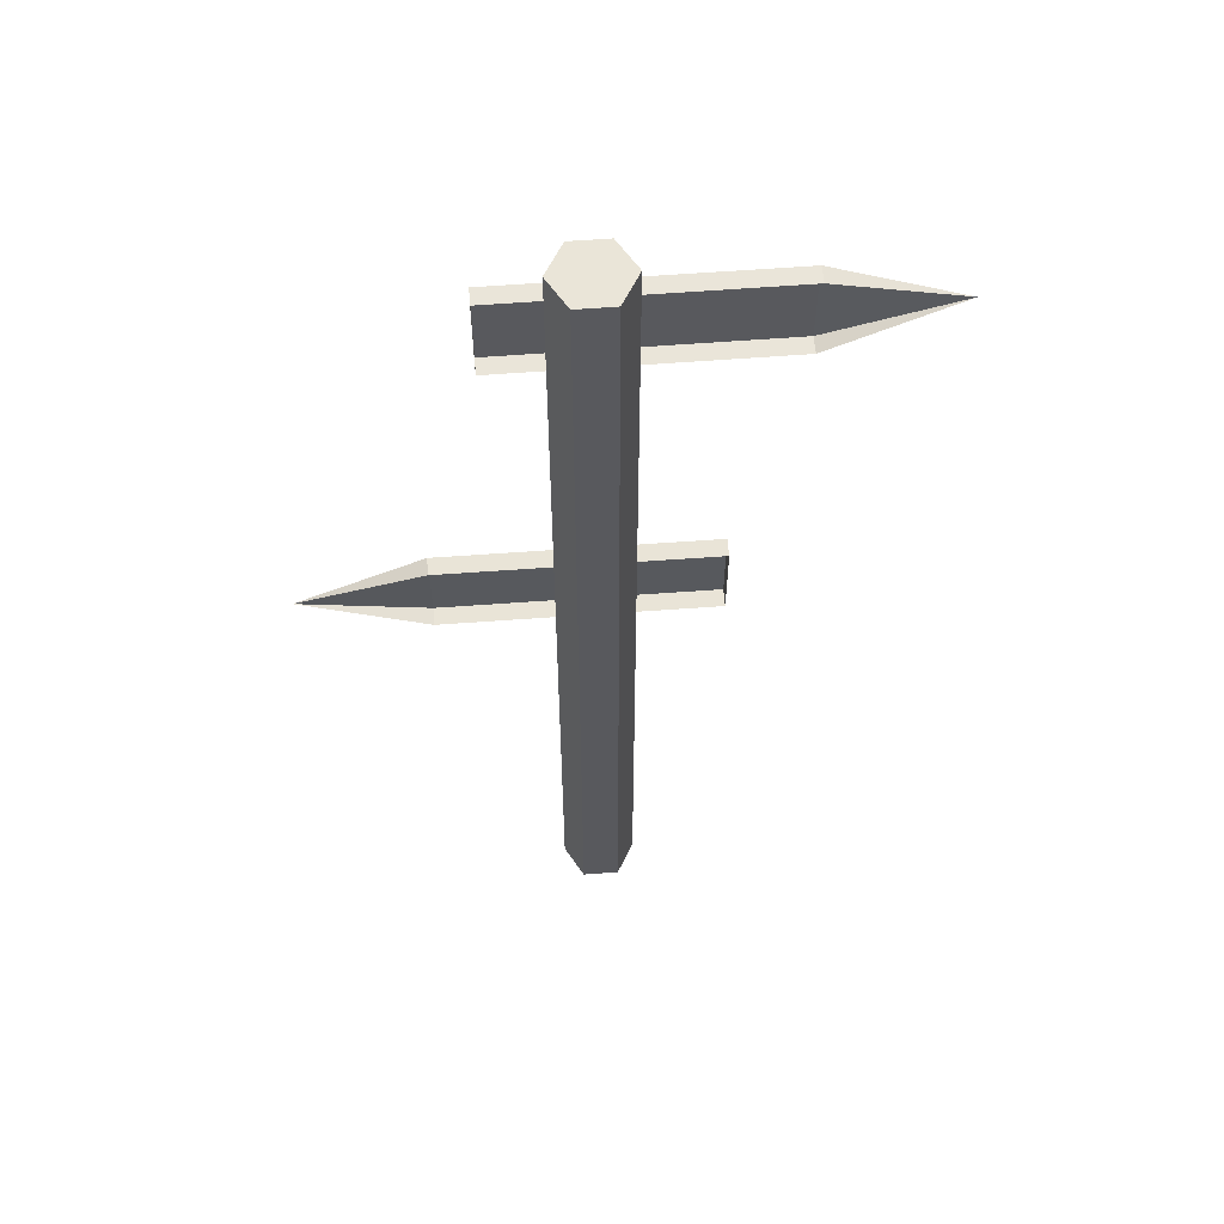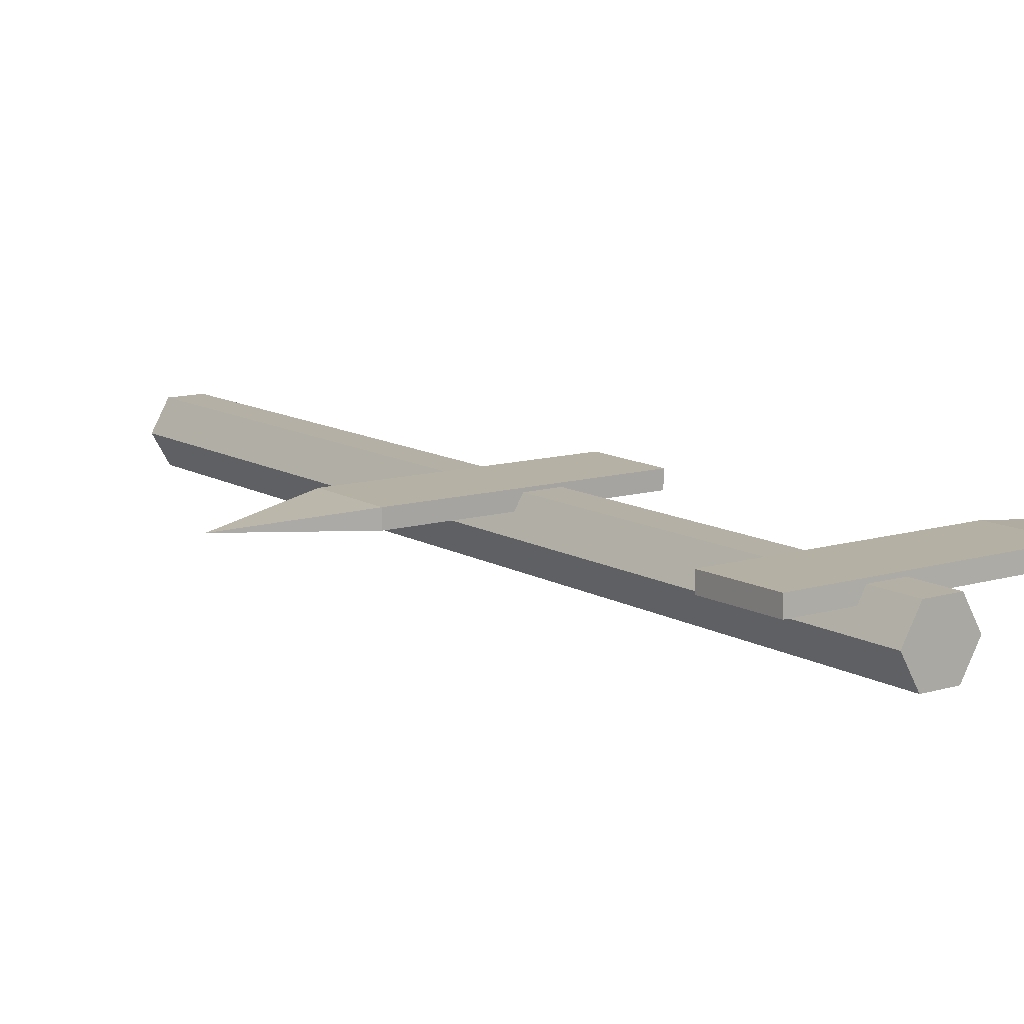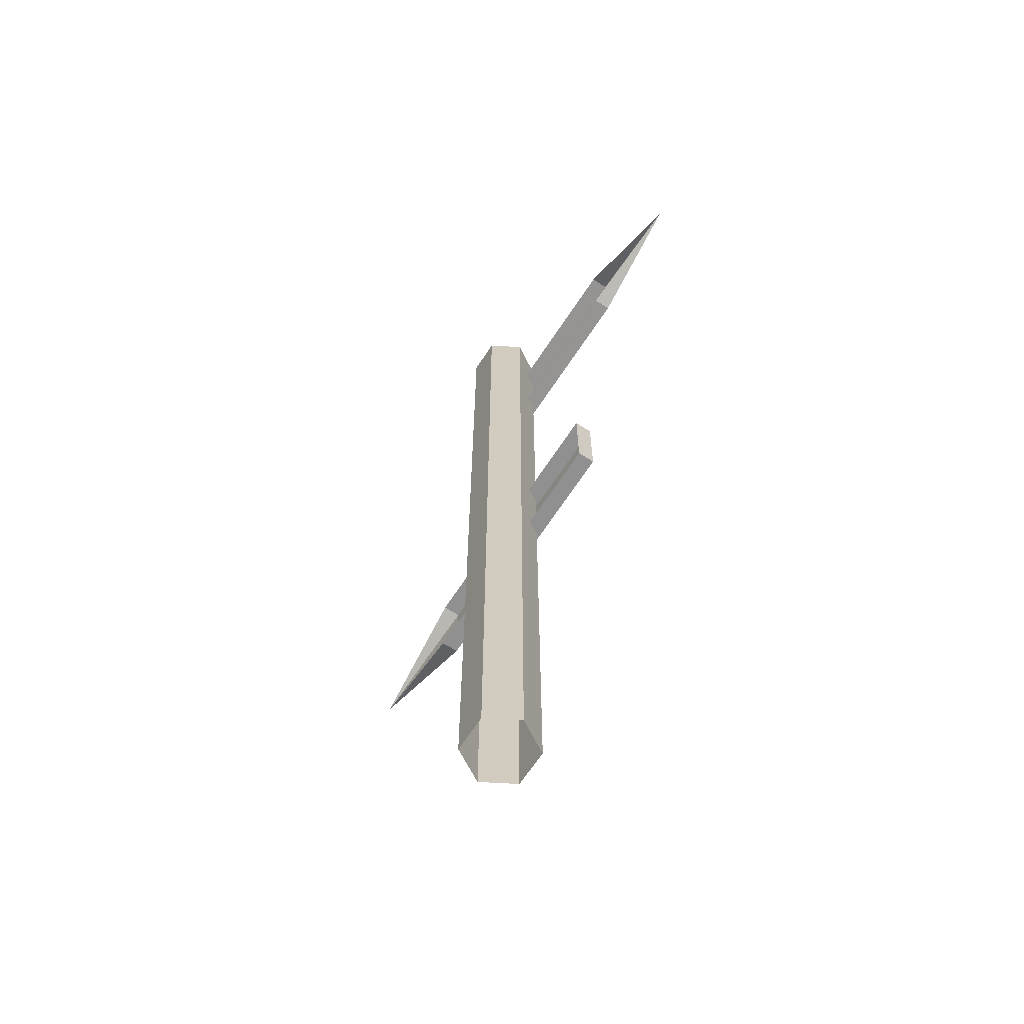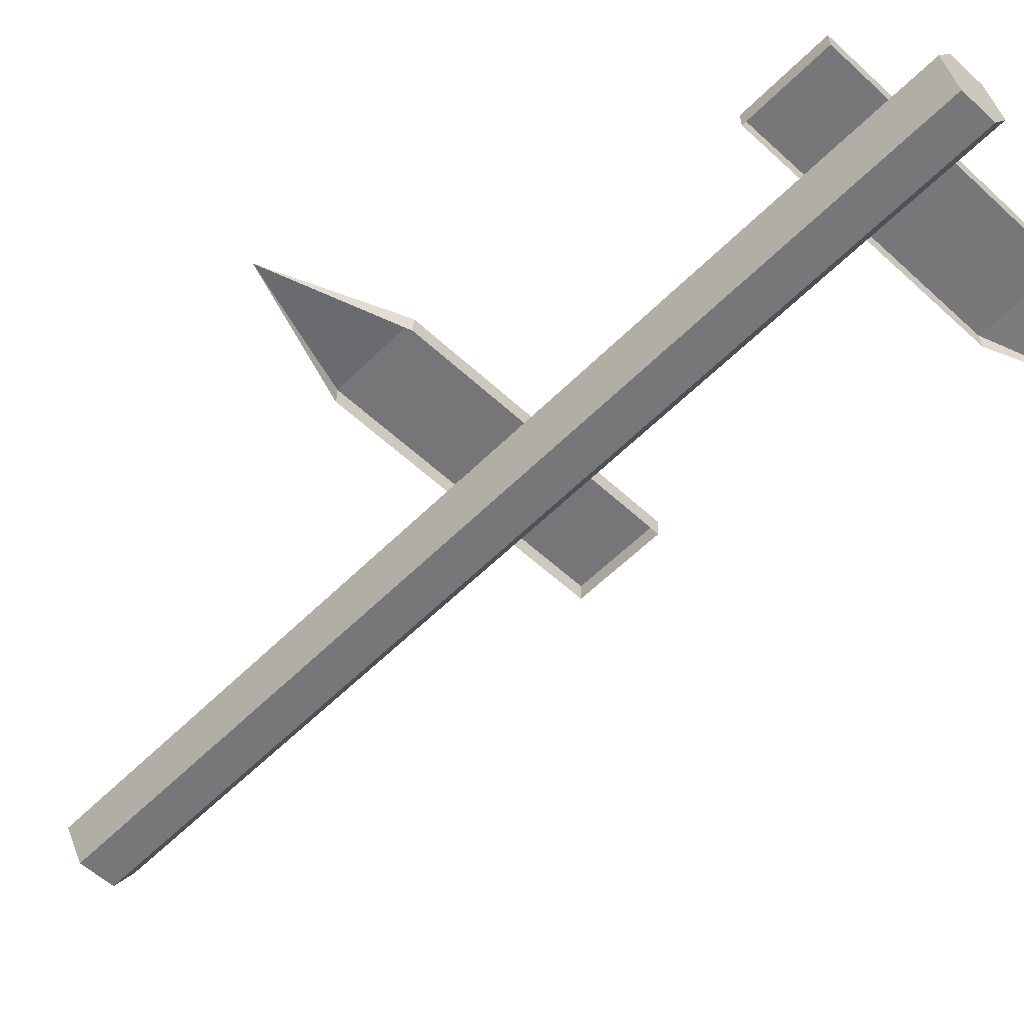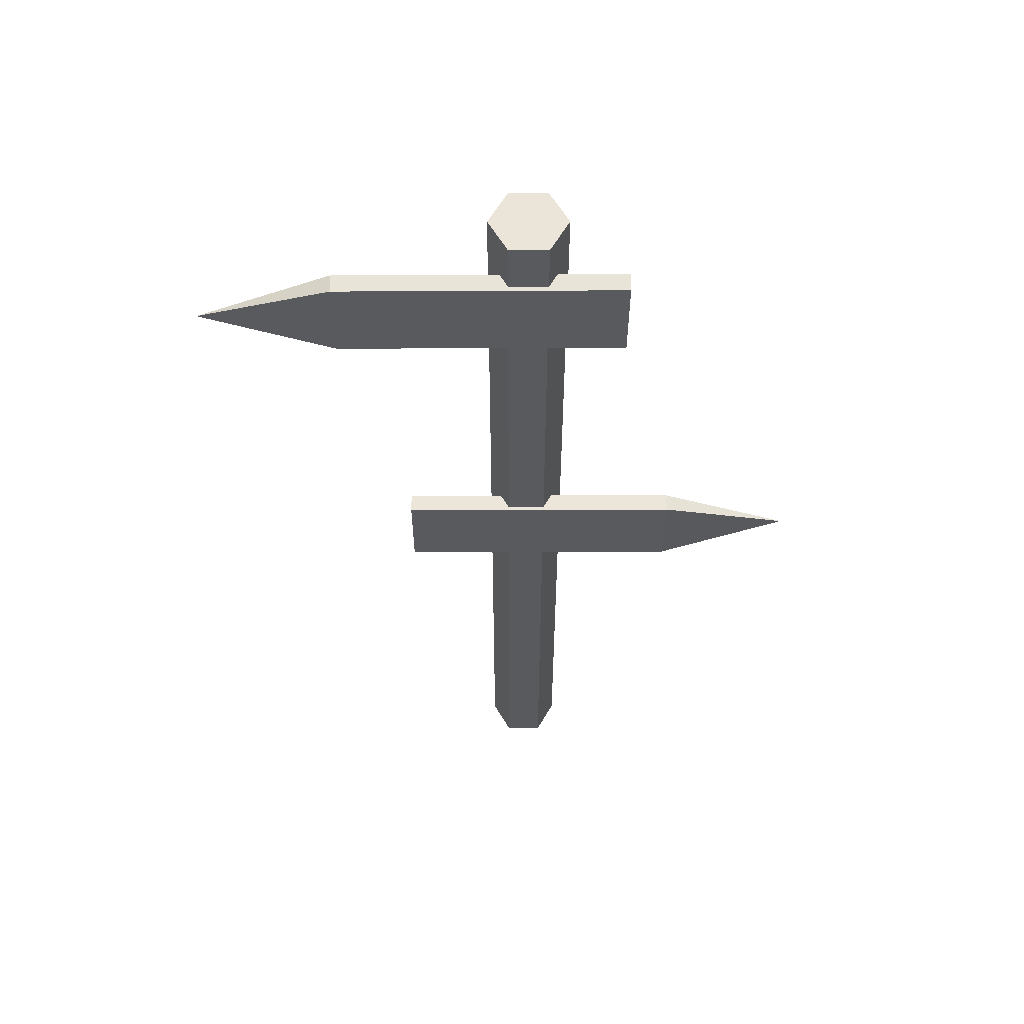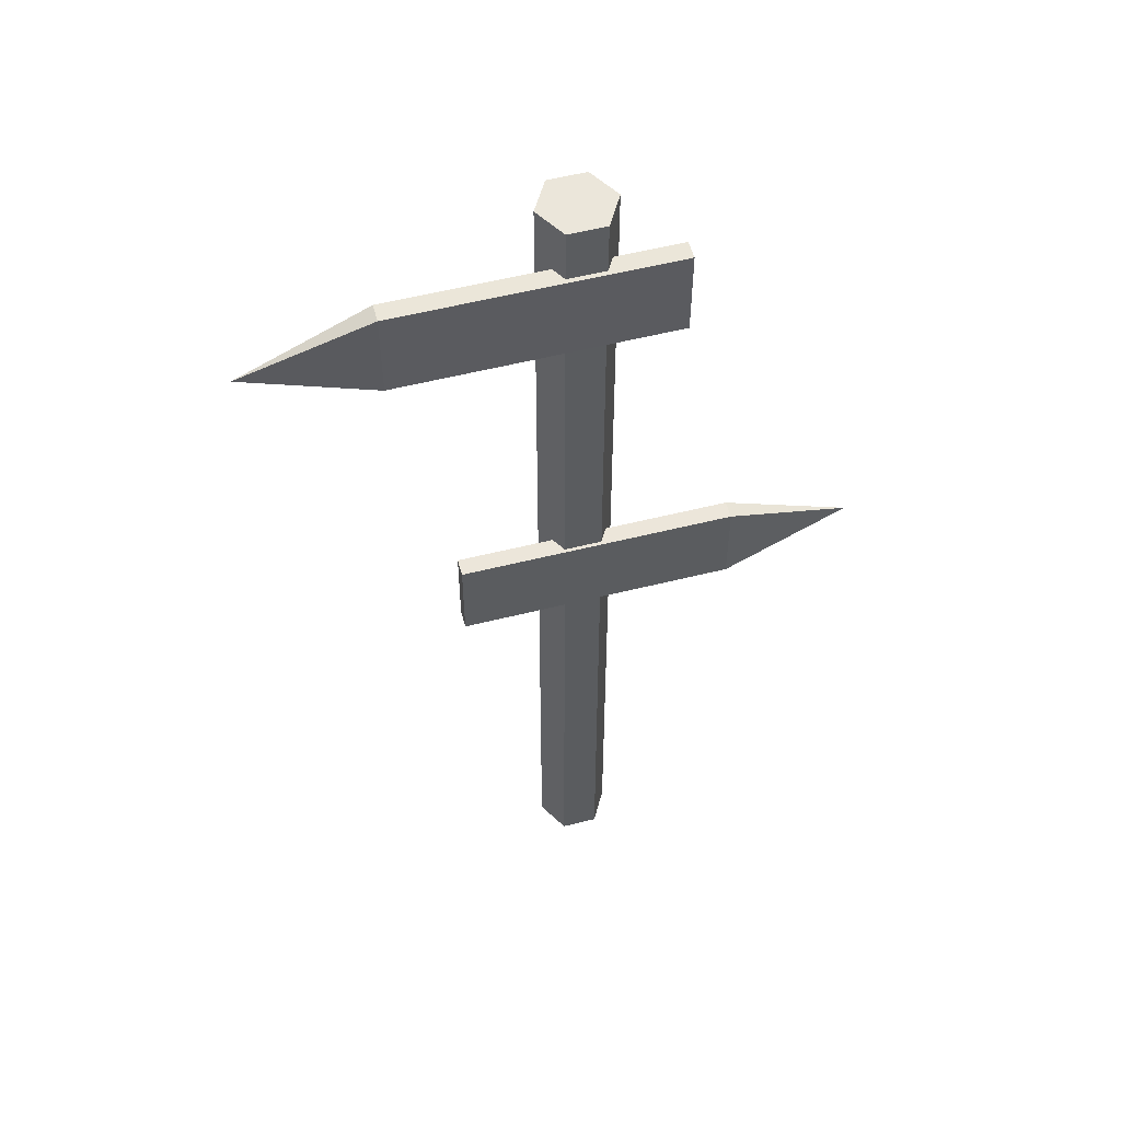
<metadata>
{"format":"obj","ext":"obj","renderer":"f3d","projection":"perspective","resolution":1024,"background":"white","views":[{"elev":59.5,"azim":175.5,"up":"+Y"},{"elev":11.7,"azim":143.9,"up":"+Z"},{"elev":-66.5,"azim":-123.3,"up":"+Y"},{"elev":-57.0,"azim":136.1,"up":"+Z"},{"elev":59.2,"azim":-0.3,"up":"+Y"},{"elev":54.7,"azim":-15.1,"up":"+Y"}]}
</metadata>
<code>
g default
v -0.9387 4.954 0.07411
v -0.9387 4.486 0.07158
v -0.9387 4.484 0.1658
v -0.9387 4.951 0.1683
v -1.6 4.719 0.137
v 0.4837 4.951 0.1683
v 0.4837 4.954 0.07411
v 0.4837 4.484 0.1658
v 0.4837 4.486 0.07158
v 0.09683 0.001654 -0.1897
v -0.09683 0.001654 -0.1897
v -0.1937 0.001654 -0.022
v -0.09683 0.001654 0.1457
v 0.09683 0.001654 0.1457
v 0.1937 0.001654 -0.022
v 0.09683 5.23 -0.1897
v -0.09683 5.23 -0.1897
v -0.1937 5.23 -0.022
v -0.09683 5.23 0.1457
v 0.09683 5.23 0.1457
v 0.1937 5.23 -0.022
v 0 5.23 -0.022
v 0.7833 2.932 0.1671
v 0.7832 2.465 0.1696
v 0.7836 2.462 0.0754
v 0.7836 2.93 0.07287
v 1.445 2.697 0.1064
v -0.6387 2.93 0.06805
v -0.6391 2.932 0.1622
v -0.6387 2.462 0.07058
v -0.6391 2.465 0.1648
g pCone12
f 7 6 8 9
f 2 3 5
f 3 4 5
f 4 1 5
f 1 4 6 7
f 4 3 8 6
f 3 2 9 8
f 10 11 17 16
f 11 12 18 17
f 12 13 19 18
f 13 14 20 19
f 14 15 21 20
f 15 10 16 21
f 16 17 22
f 17 18 22
f 18 19 22
f 19 20 22
f 20 21 22
f 21 16 22
f 29 28 30 31
f 23 24 27
f 24 25 27
f 26 23 27
f 23 26 28 29
f 25 24 31 30
f 24 23 29 31

</code>
